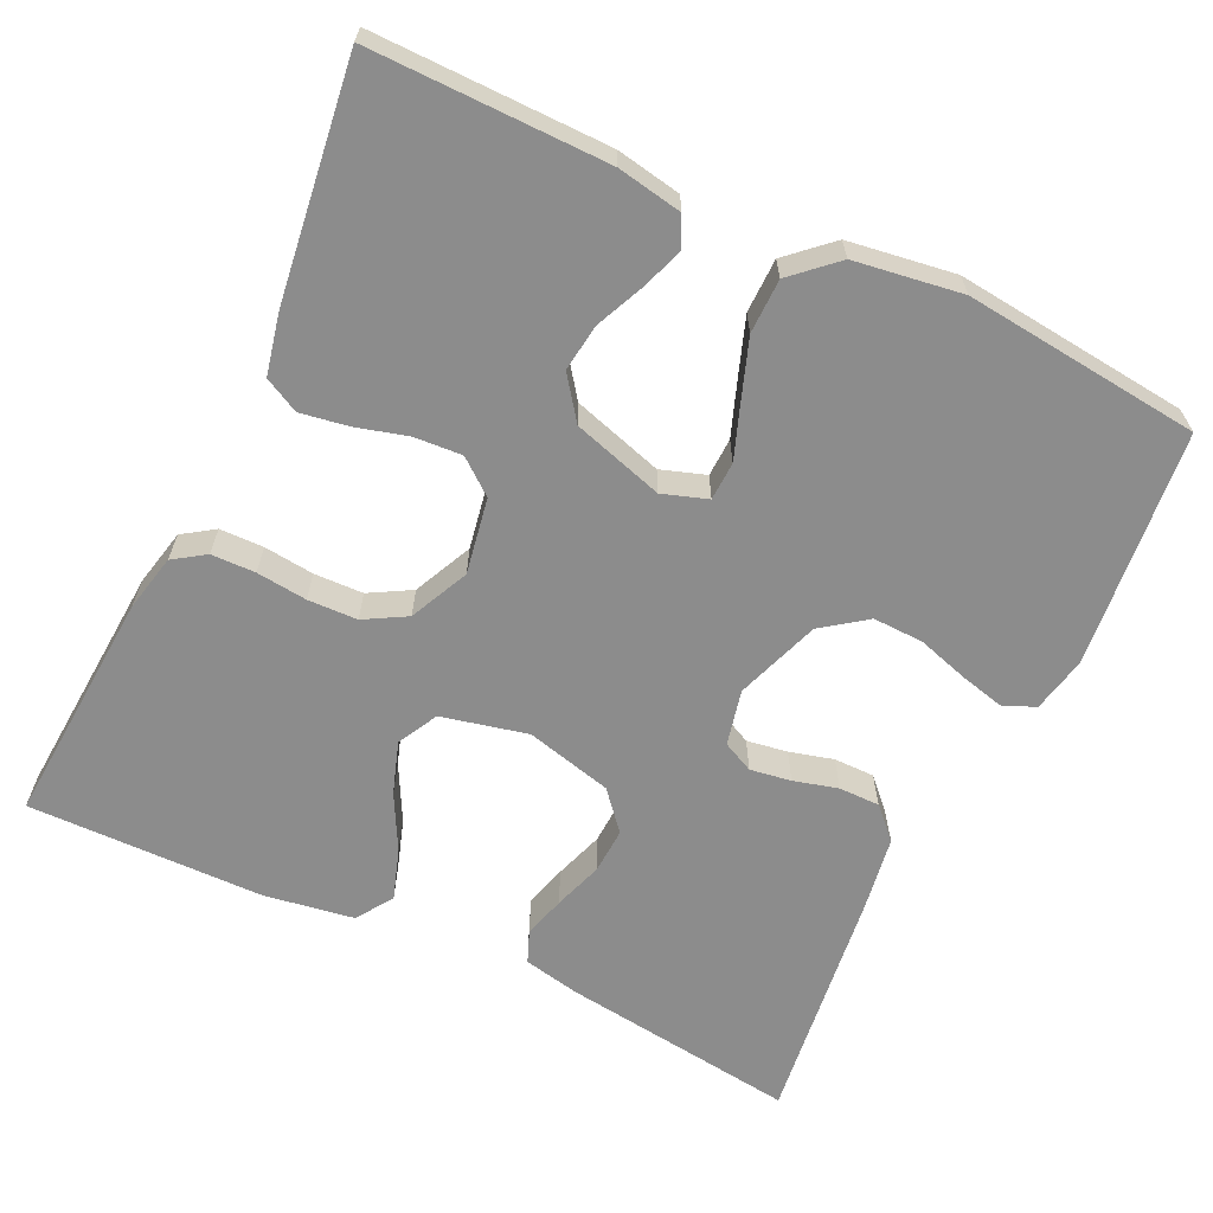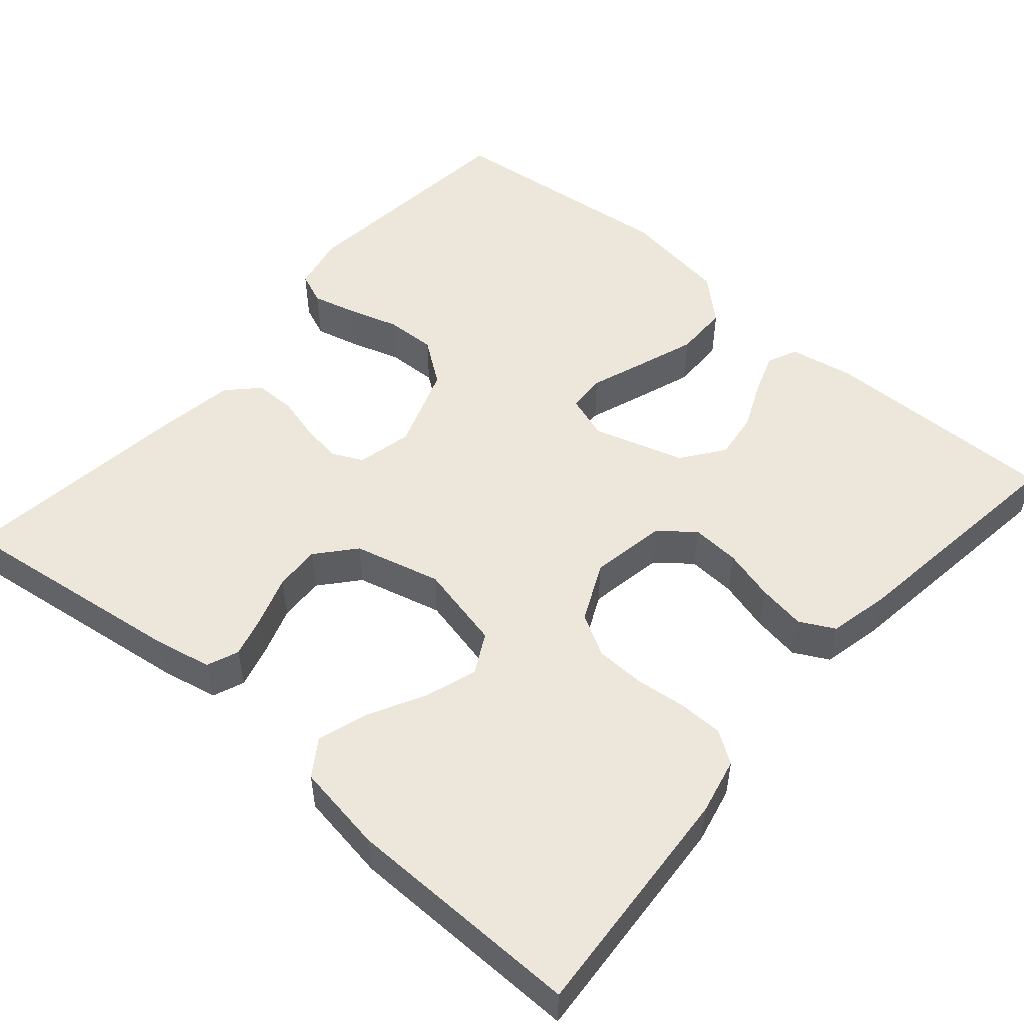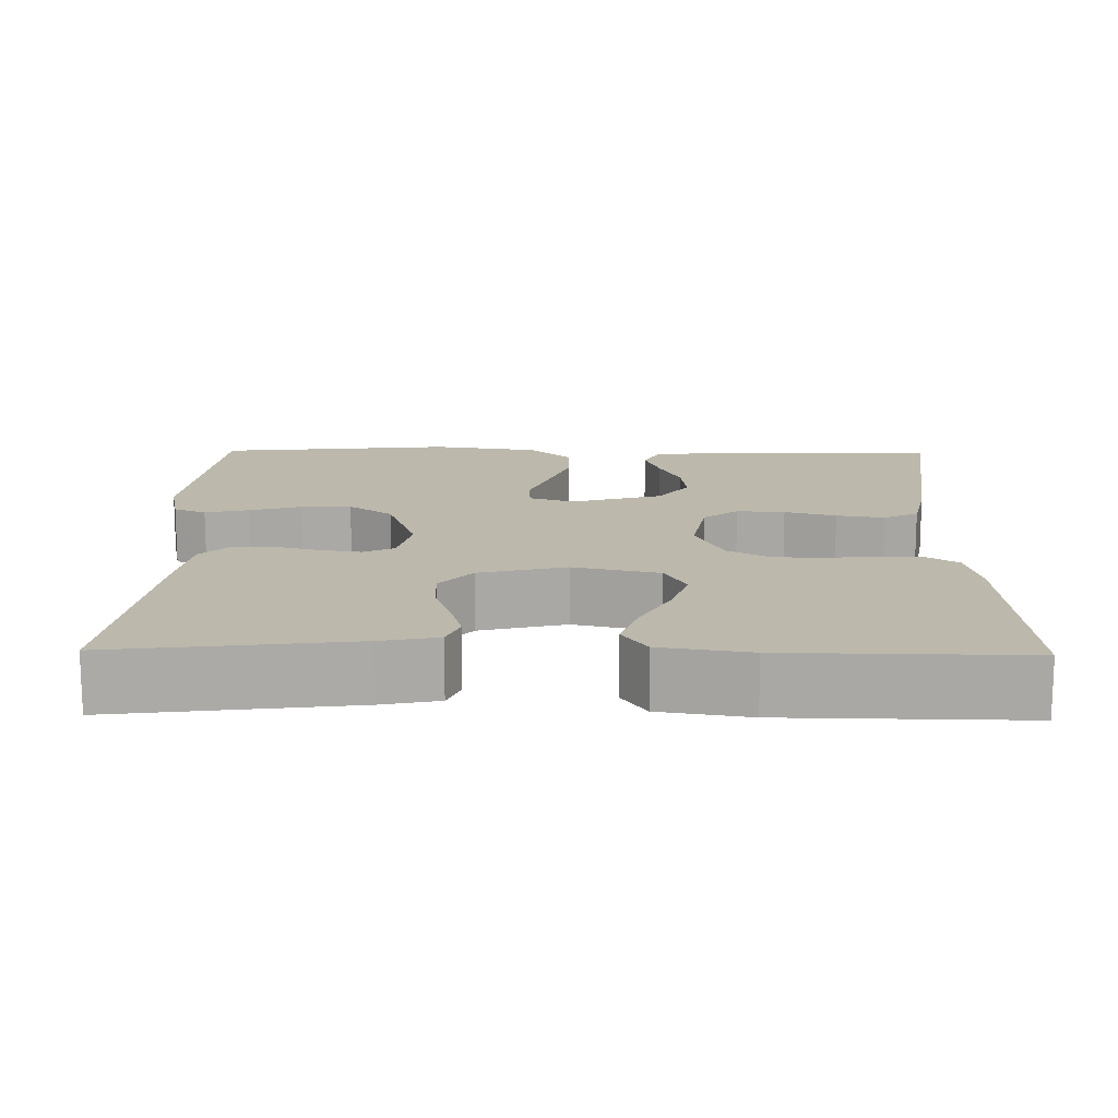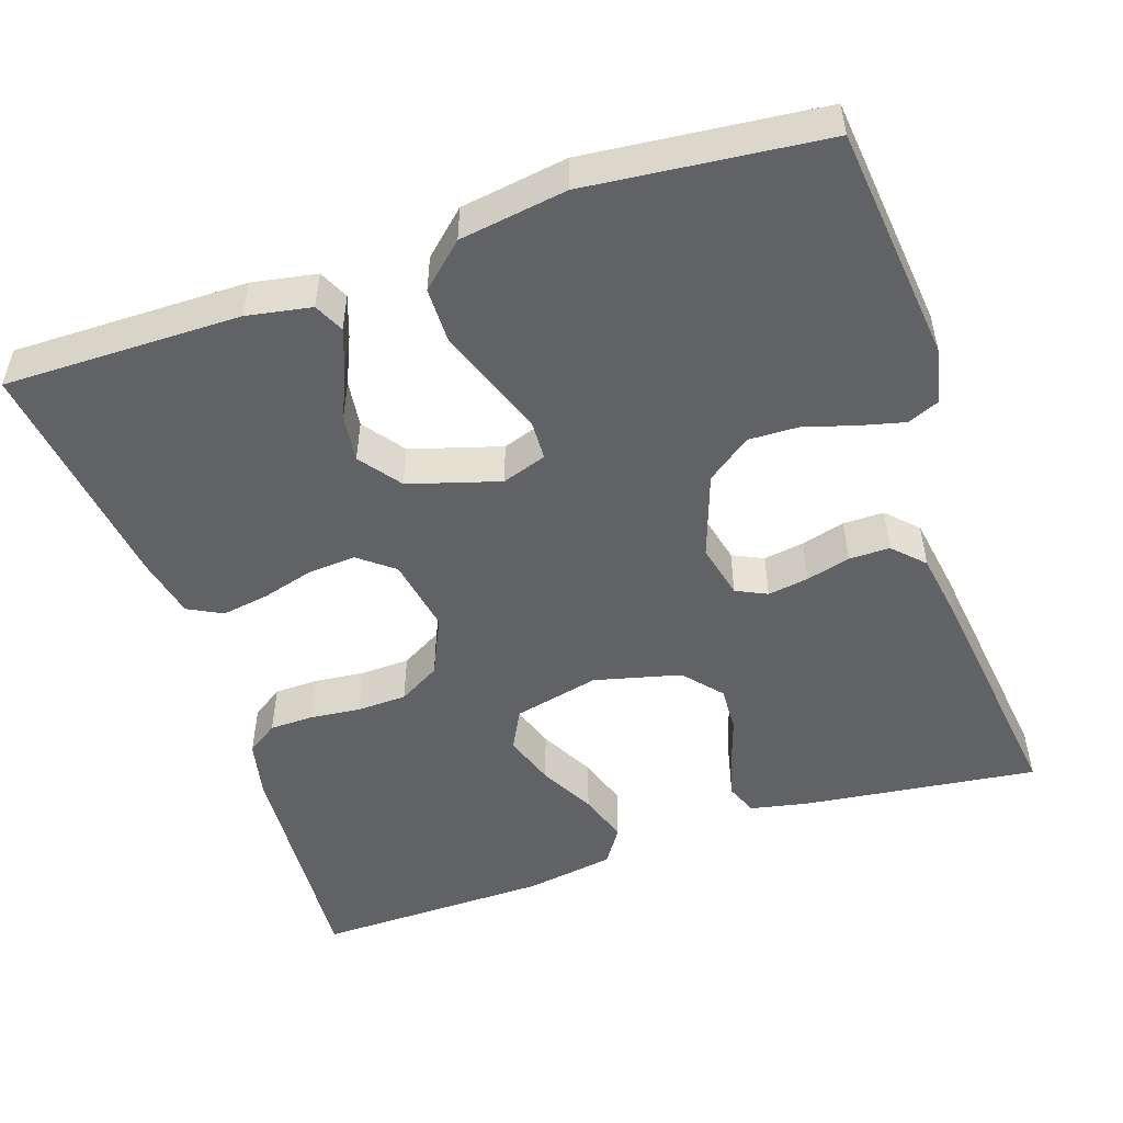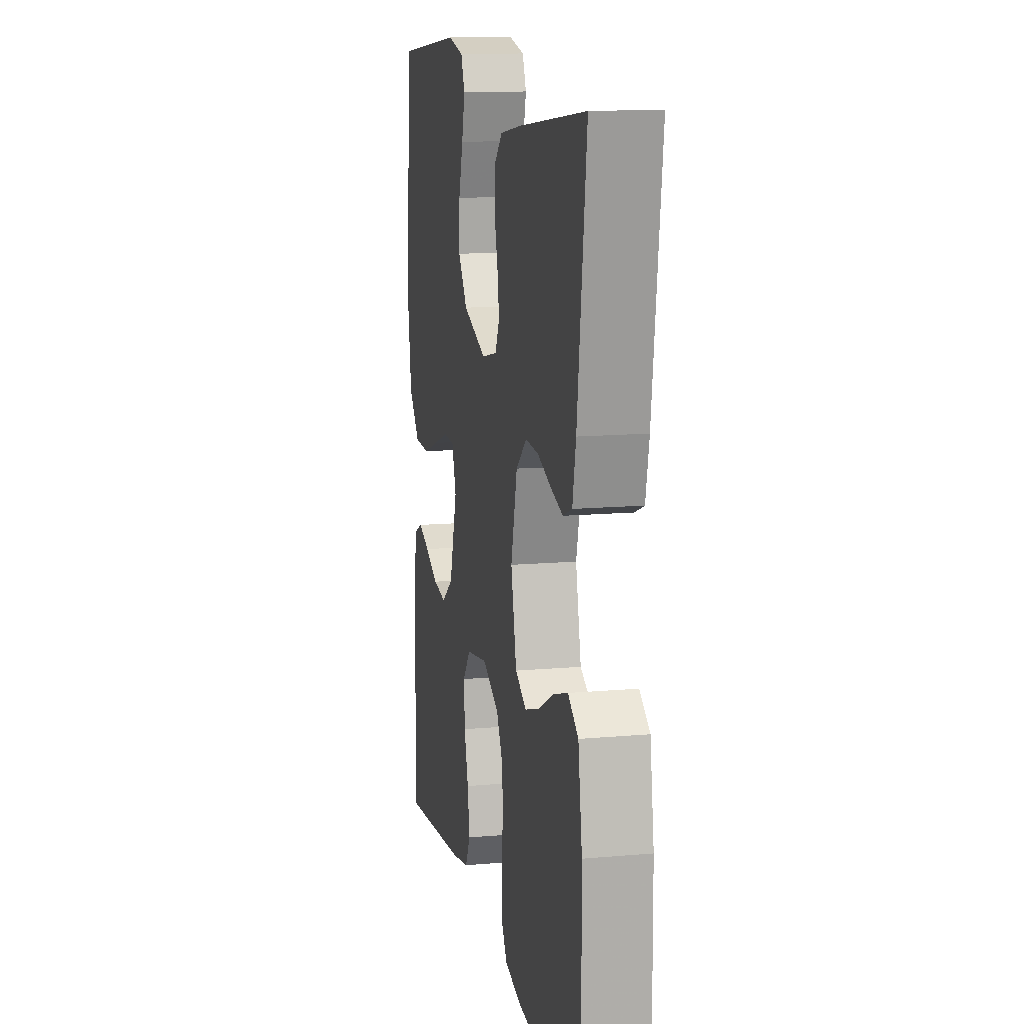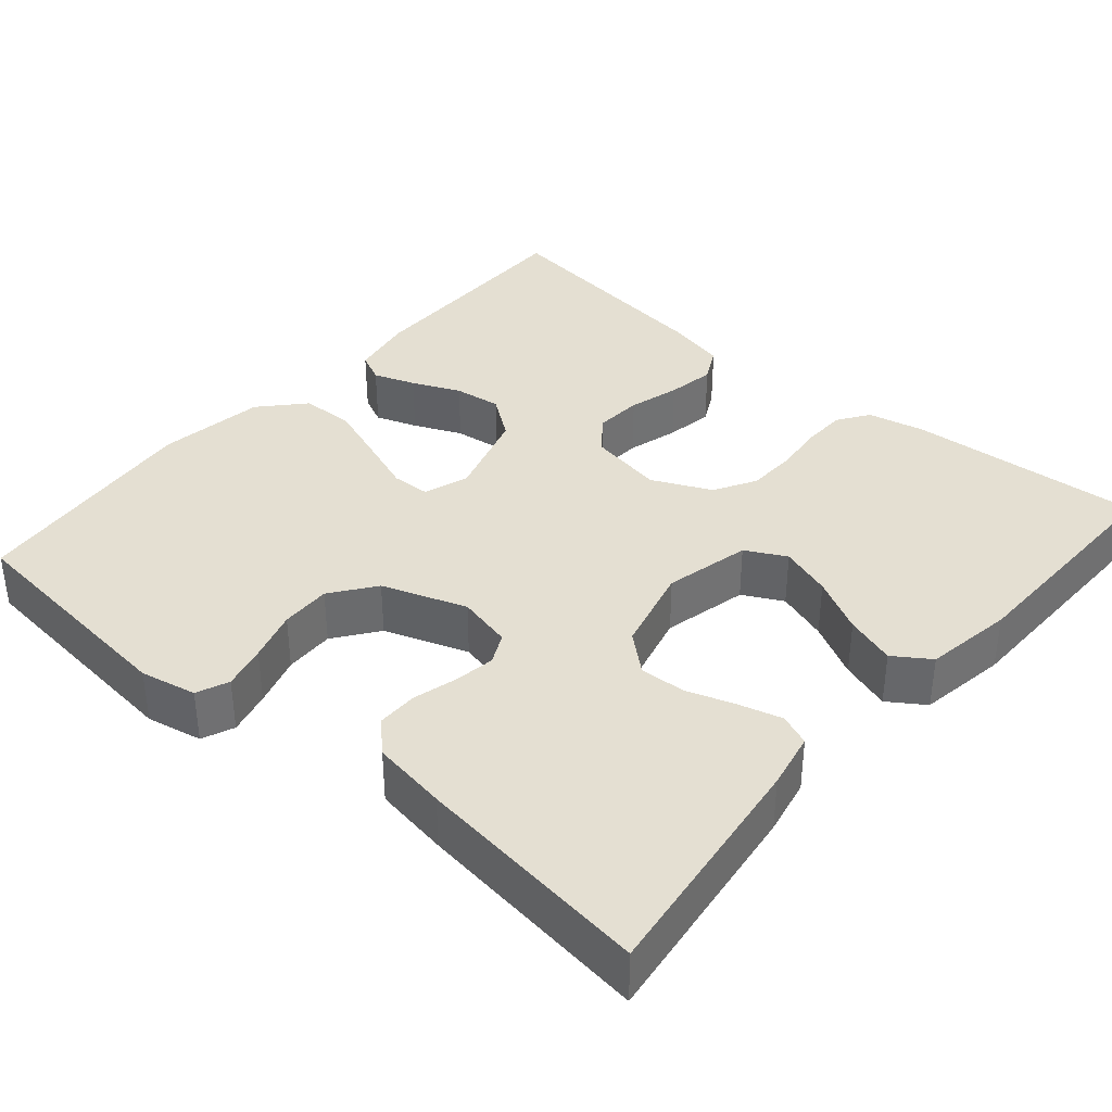
<metadata>
{"format":"obj","ext":"obj","renderer":"f3d","projection":"perspective","resolution":1024,"background":"white","views":[{"elev":-64.2,"azim":-115.4,"up":"+Y"},{"elev":51.4,"azim":130.8,"up":"+Y"},{"elev":14.6,"azim":91.0,"up":"+Y"},{"elev":-50.6,"azim":-71.2,"up":"+Y"},{"elev":13.4,"azim":78.7,"up":"+Z"},{"elev":37.1,"azim":40.8,"up":"+Y"}]}
</metadata>
<code>
v -0.5 0.07 -0.5
v -0.497 0.07 -0.2
v -0.482 0.07 -0.118
v -0.444 0.07 -0.1
v -0.391 0.07 -0.119
v -0.33 0.07 -0.146
v -0.27 0.07 -0.154
v -0.217 0.07 -0.115
v -0.182 0.07 0
v -0.201 0.07 0.057
v -0.25 0.07 0.059
v -0.319 0.07 0.034
v -0.393 0.07 0.008
v -0.462 0.07 0.009
v -0.512 0.07 0.064
v -0.532 0.07 0.2
v -0.5 0.07 0.5
v -0.2 0.07 0.531
v -0.129 0.07 0.516
v -0.112 0.07 0.475
v -0.126 0.07 0.419
v -0.146 0.07 0.354
v -0.148 0.07 0.29
v -0.107 0.07 0.234
v 0 0.07 0.196
v 0.07 0.07 0.212
v 0.089 0.07 0.251
v 0.081 0.07 0.303
v 0.066 0.07 0.359
v 0.066 0.07 0.411
v 0.104 0.07 0.448
v 0.2 0.07 0.463
v 0.5 0.07 0.5
v 0.461 0.07 0.2
v 0.446 0.07 0.128
v 0.406 0.07 0.112
v 0.352 0.07 0.127
v 0.29 0.07 0.148
v 0.232 0.07 0.151
v 0.184 0.07 0.11
v 0.156 0.07 0
v 0.181 0.07 -0.109
v 0.232 0.07 -0.136
v 0.298 0.07 -0.114
v 0.368 0.07 -0.077
v 0.432 0.07 -0.056
v 0.478 0.07 -0.087
v 0.496 0.07 -0.2
v 0.5 0.07 -0.5
v 0.2 0.07 -0.479
v 0.128 0.07 -0.463
v 0.101 0.07 -0.423
v 0.1 0.07 -0.367
v 0.107 0.07 -0.303
v 0.105 0.07 -0.24
v 0.075 0.07 -0.187
v 0 0.07 -0.152
v -0.096 0.07 -0.169
v -0.131 0.07 -0.213
v -0.127 0.07 -0.274
v -0.109 0.07 -0.339
v -0.099 0.07 -0.4
v -0.122 0.07 -0.444
v -0.2 0.07 -0.461
v -0.5 0 -0.5
v -0.497 0 -0.2
v -0.482 0 -0.118
v -0.444 0 -0.1
v -0.391 0 -0.119
v -0.33 0 -0.146
v -0.27 0 -0.154
v -0.217 0 -0.115
v -0.182 0 0
v -0.201 0 0.057
v -0.25 0 0.059
v -0.319 0 0.034
v -0.393 0 0.008
v -0.462 0 0.009
v -0.512 0 0.064
v -0.532 0 0.2
v -0.5 0 0.5
v -0.2 0 0.531
v -0.129 0 0.516
v -0.112 0 0.475
v -0.126 0 0.419
v -0.146 0 0.354
v -0.148 0 0.29
v -0.107 0 0.234
v 0 0 0.196
v 0.07 0 0.212
v 0.089 0 0.251
v 0.081 0 0.303
v 0.066 0 0.359
v 0.066 0 0.411
v 0.104 0 0.448
v 0.2 0 0.463
v 0.5 0 0.5
v 0.461 0 0.2
v 0.446 0 0.128
v 0.406 0 0.112
v 0.352 0 0.127
v 0.29 0 0.148
v 0.232 0 0.151
v 0.184 0 0.11
v 0.156 0 0
v 0.181 0 -0.109
v 0.232 0 -0.136
v 0.298 0 -0.114
v 0.368 0 -0.077
v 0.432 0 -0.056
v 0.478 0 -0.087
v 0.496 0 -0.2
v 0.5 0 -0.5
v 0.2 0 -0.479
v 0.128 0 -0.463
v 0.101 0 -0.423
v 0.1 0 -0.367
v 0.107 0 -0.303
v 0.105 0 -0.24
v 0.075 0 -0.187
v 0 0 -0.152
v -0.096 0 -0.169
v -0.131 0 -0.213
v -0.127 0 -0.274
v -0.109 0 -0.339
v -0.099 0 -0.4
v -0.122 0 -0.444
v -0.2 0 -0.461
f 4 5 6
f 3 4 6
f 2 3 6
f 1 2 6
f 64 1 6
f 63 64 6
f 62 63 6
f 61 62 6
f 60 61 6
f 59 60 6 7
f 58 59 7 8
f 57 58 8 9
f 56 57 9 10
f 52 53 54
f 51 52 54
f 50 51 54
f 49 50 54
f 48 49 54
f 47 48 54
f 46 47 54
f 45 46 54
f 44 45 54
f 43 44 54 55
f 42 43 55 56
f 36 37 38
f 35 36 38
f 34 35 38
f 33 34 38
f 32 33 38
f 31 32 38
f 30 31 38
f 29 30 38
f 28 29 38
f 27 28 38 39
f 26 27 39 40
f 20 21 22
f 19 20 22
f 18 19 22
f 17 18 22
f 16 17 22
f 15 16 22
f 14 15 22
f 13 14 22
f 12 13 22
f 11 12 22
f 10 11 22 23
f 41 42 56 10
f 40 41 10
f 26 40 10
f 25 26 10
f 10 23 24
f 10 24 25
f 70 69 68
f 70 68 67
f 70 67 66
f 70 66 65
f 70 65 128
f 70 128 127
f 70 127 126
f 70 126 125
f 70 125 124
f 71 70 124 123
f 72 71 123 122
f 73 72 122 121
f 74 73 121 120
f 118 117 116
f 118 116 115
f 118 115 114
f 118 114 113
f 118 113 112
f 118 112 111
f 118 111 110
f 118 110 109
f 118 109 108
f 119 118 108 107
f 120 119 107 106
f 102 101 100
f 102 100 99
f 102 99 98
f 102 98 97
f 102 97 96
f 102 96 95
f 102 95 94
f 102 94 93
f 102 93 92
f 103 102 92 91
f 104 103 91 90
f 86 85 84
f 86 84 83
f 86 83 82
f 86 82 81
f 86 81 80
f 86 80 79
f 86 79 78
f 86 78 77
f 86 77 76
f 86 76 75
f 87 86 75 74
f 74 120 106 105
f 74 105 104
f 74 104 90
f 74 90 89
f 88 87 74
f 89 88 74
f 1 65 66 2
f 2 66 67 3
f 3 67 68 4
f 4 68 69 5
f 5 69 70 6
f 6 70 71 7
f 7 71 72 8
f 8 72 73 9
f 9 73 74 10
f 10 74 75 11
f 11 75 76 12
f 12 76 77 13
f 13 77 78 14
f 14 78 79 15
f 15 79 80 16
f 16 80 81 17
f 17 81 82 18
f 18 82 83 19
f 19 83 84 20
f 20 84 85 21
f 21 85 86 22
f 22 86 87 23
f 23 87 88 24
f 24 88 89 25
f 25 89 90 26
f 26 90 91 27
f 27 91 92 28
f 28 92 93 29
f 29 93 94 30
f 30 94 95 31
f 31 95 96 32
f 32 96 97 33
f 33 97 98 34
f 34 98 99 35
f 35 99 100 36
f 36 100 101 37
f 37 101 102 38
f 38 102 103 39
f 39 103 104 40
f 40 104 105 41
f 41 105 106 42
f 42 106 107 43
f 43 107 108 44
f 44 108 109 45
f 45 109 110 46
f 46 110 111 47
f 47 111 112 48
f 48 112 113 49
f 49 113 114 50
f 50 114 115 51
f 51 115 116 52
f 52 116 117 53
f 53 117 118 54
f 54 118 119 55
f 55 119 120 56
f 56 120 121 57
f 57 121 122 58
f 58 122 123 59
f 59 123 124 60
f 60 124 125 61
f 61 125 126 62
f 62 126 127 63
f 63 127 128 64
f 64 128 65 1

</code>
